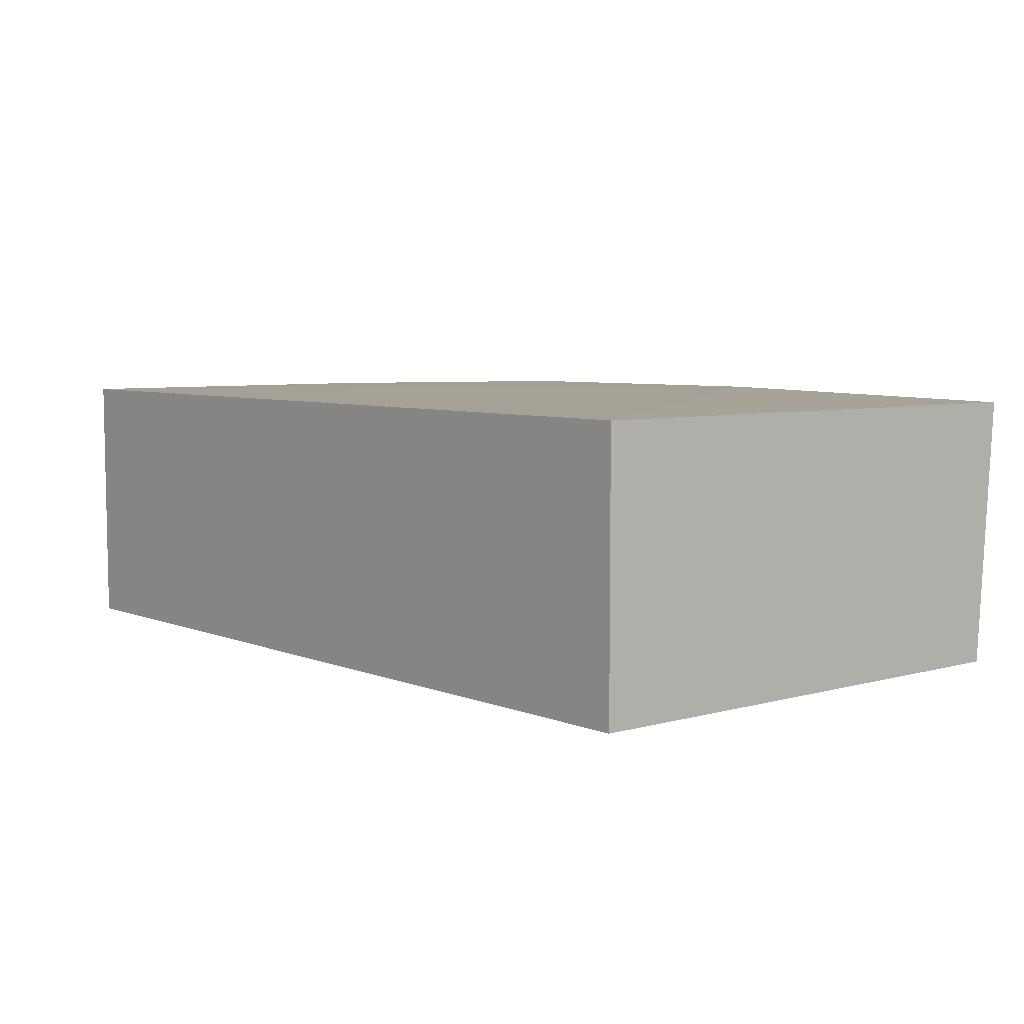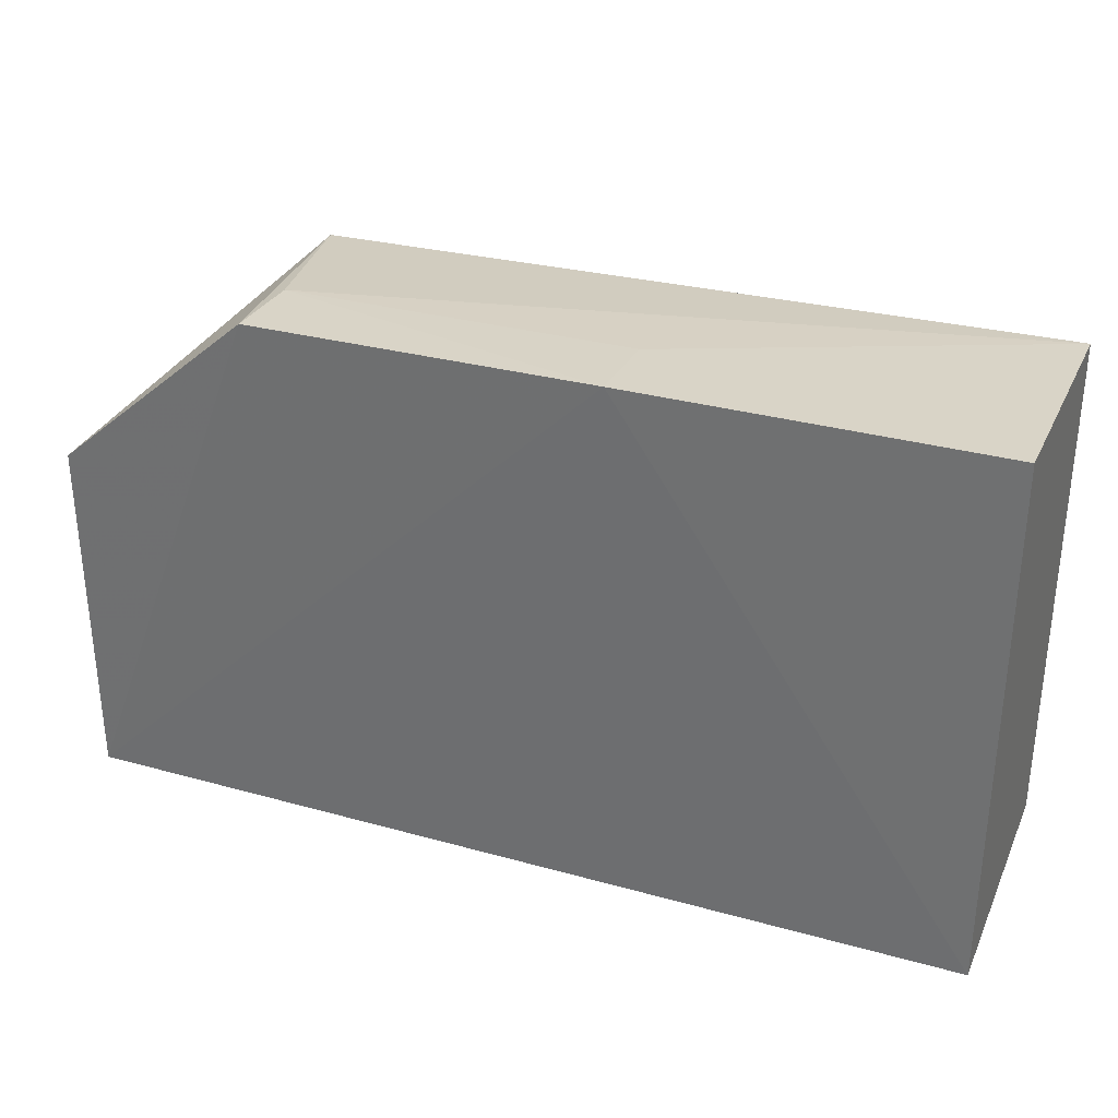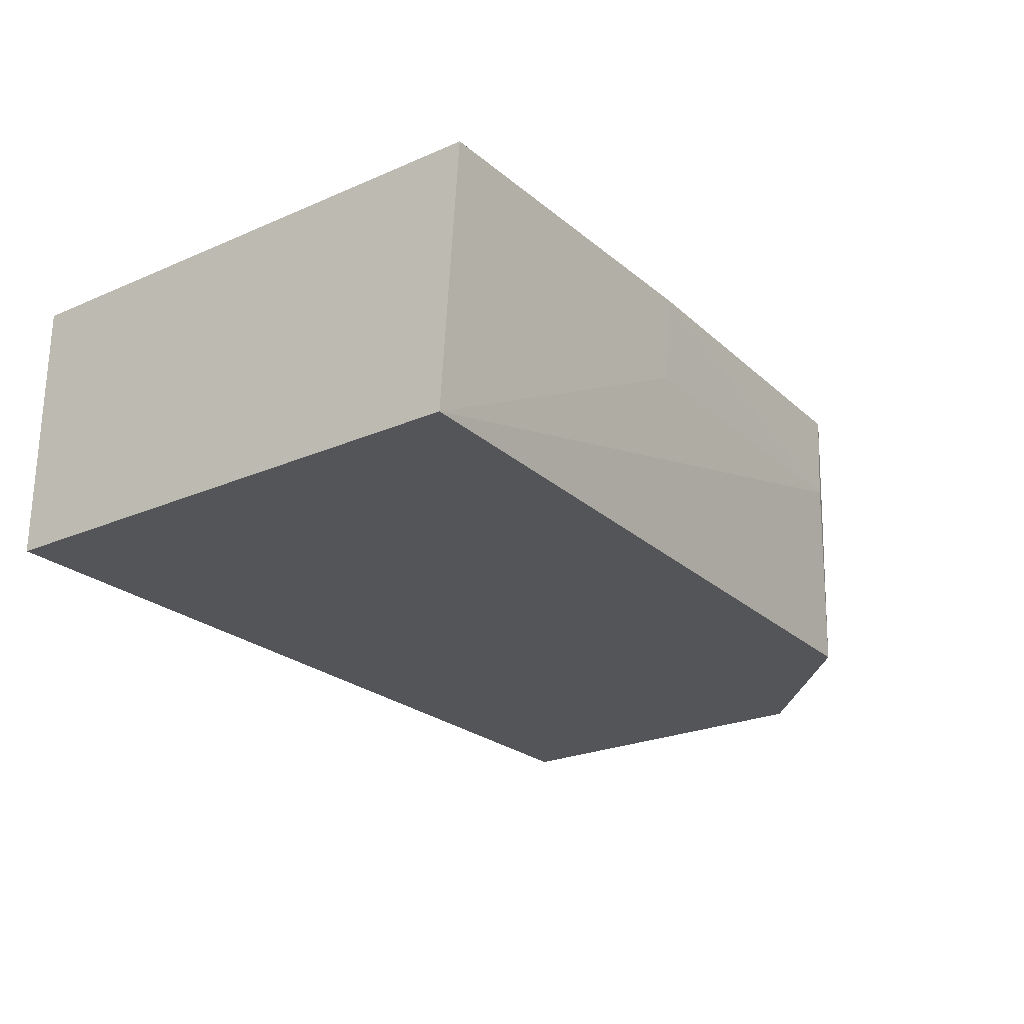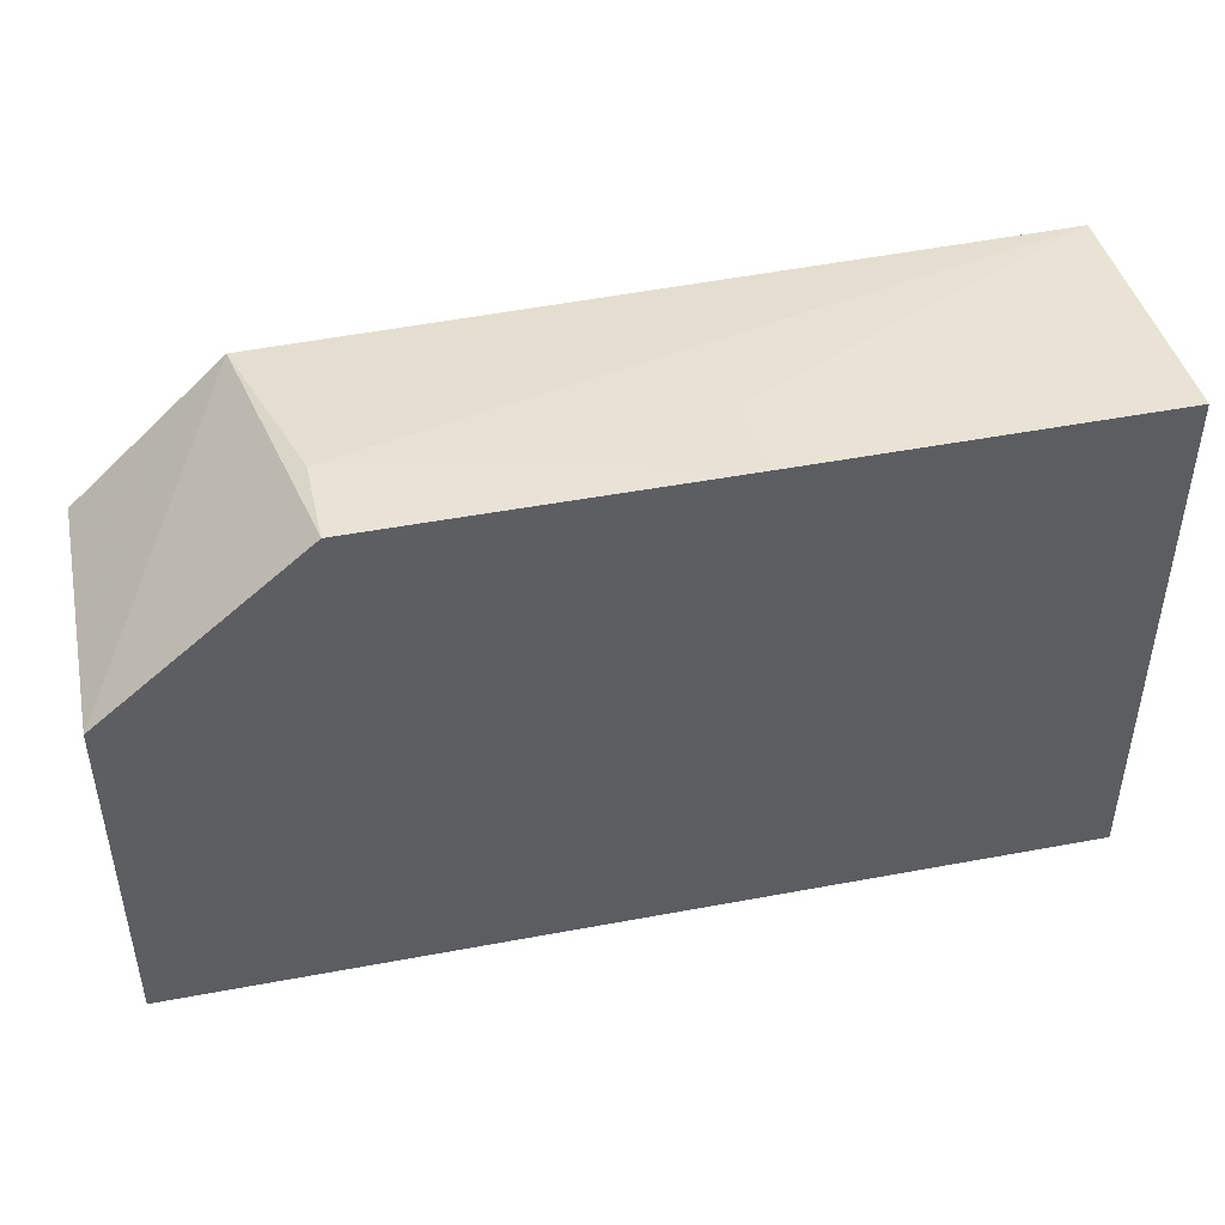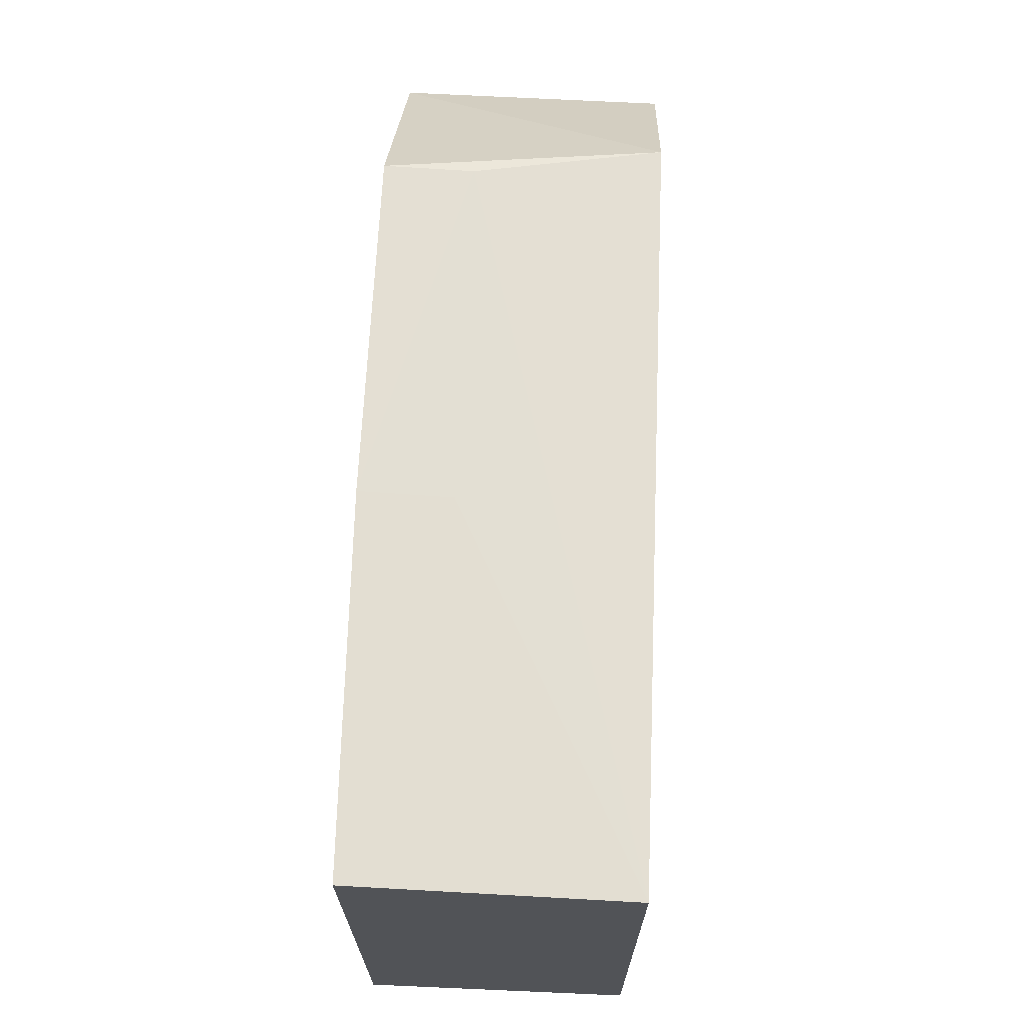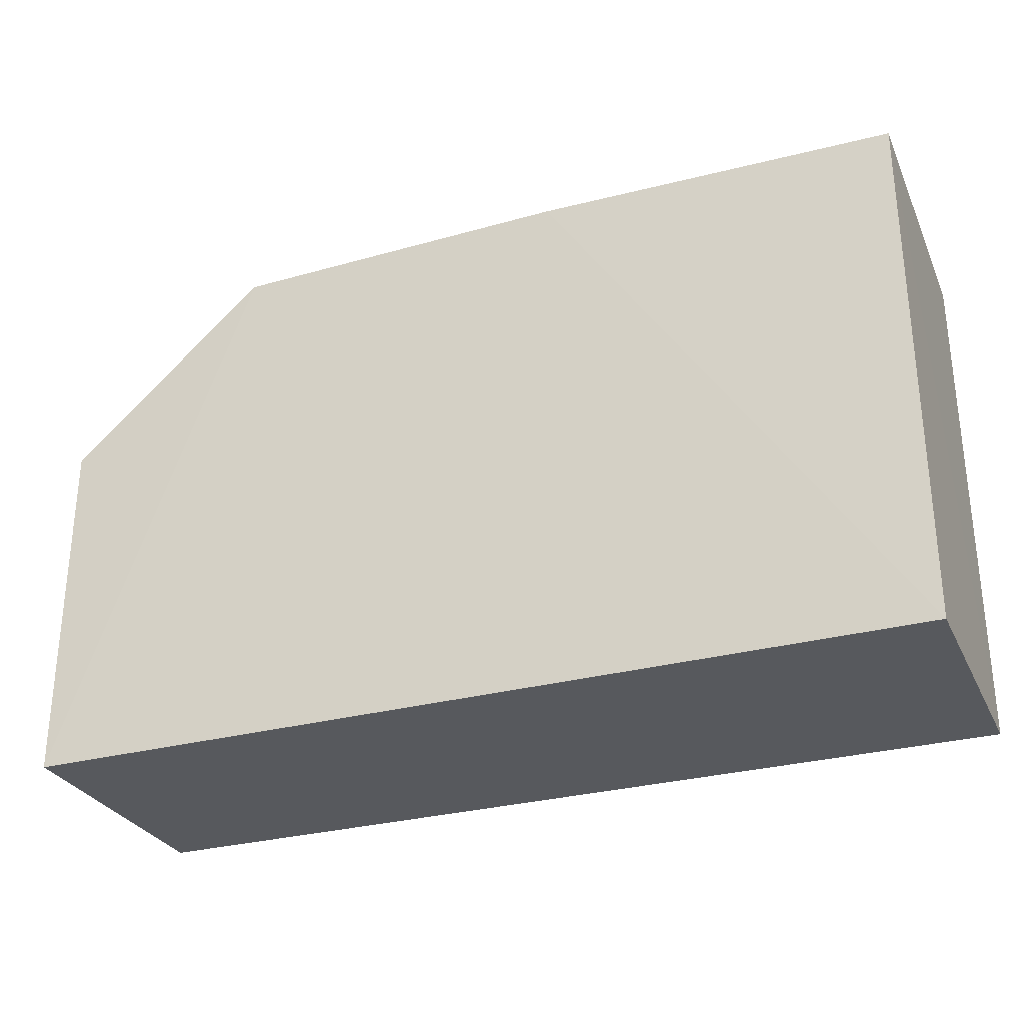
<metadata>
{"format":"obj","ext":"obj","renderer":"f3d","projection":"perspective","resolution":1024,"background":"white","views":[{"elev":5.9,"azim":-129.8,"up":"+Y"},{"elev":31.7,"azim":-158.5,"up":"+Z"},{"elev":-24.1,"azim":-54.4,"up":"+Y"},{"elev":45.2,"azim":167.8,"up":"+Z"},{"elev":68.0,"azim":-87.5,"up":"+Z"},{"elev":-29.5,"azim":-158.3,"up":"+Z"}]}
</metadata>
<code>
v 0.03821 0.00118 0.1169
v 0.04219 -0.004237 0.1134
v 0.04223 0.001105 0.1063
v 0.02418 0.001093 0.1063
v 0.02419 -0.004235 0.1166
v 0.02418 -0.004265 0.1063
v 0.03133 0.001215 0.117
v 0.04224 0.001095 0.1134
v 0.03915 -0.004227 0.1163
v 0.04219 -0.004253 0.1063
v 0.02418 0.001096 0.117
v 0.03822 -0.0005654 0.1169
v 0.03133 -0.0005623 0.1169
f 6 4 3
f 6 2 5
f 7 1 3
f 7 3 4
f 8 3 1
f 9 5 2
f 9 8 1
f 9 2 8
f 10 6 3
f 10 2 6
f 10 8 2
f 10 3 8
f 11 6 5
f 11 4 6
f 11 7 4
f 11 5 7
f 12 1 7
f 12 9 1
f 12 5 9
f 13 12 7
f 13 7 5
f 13 5 12

</code>
